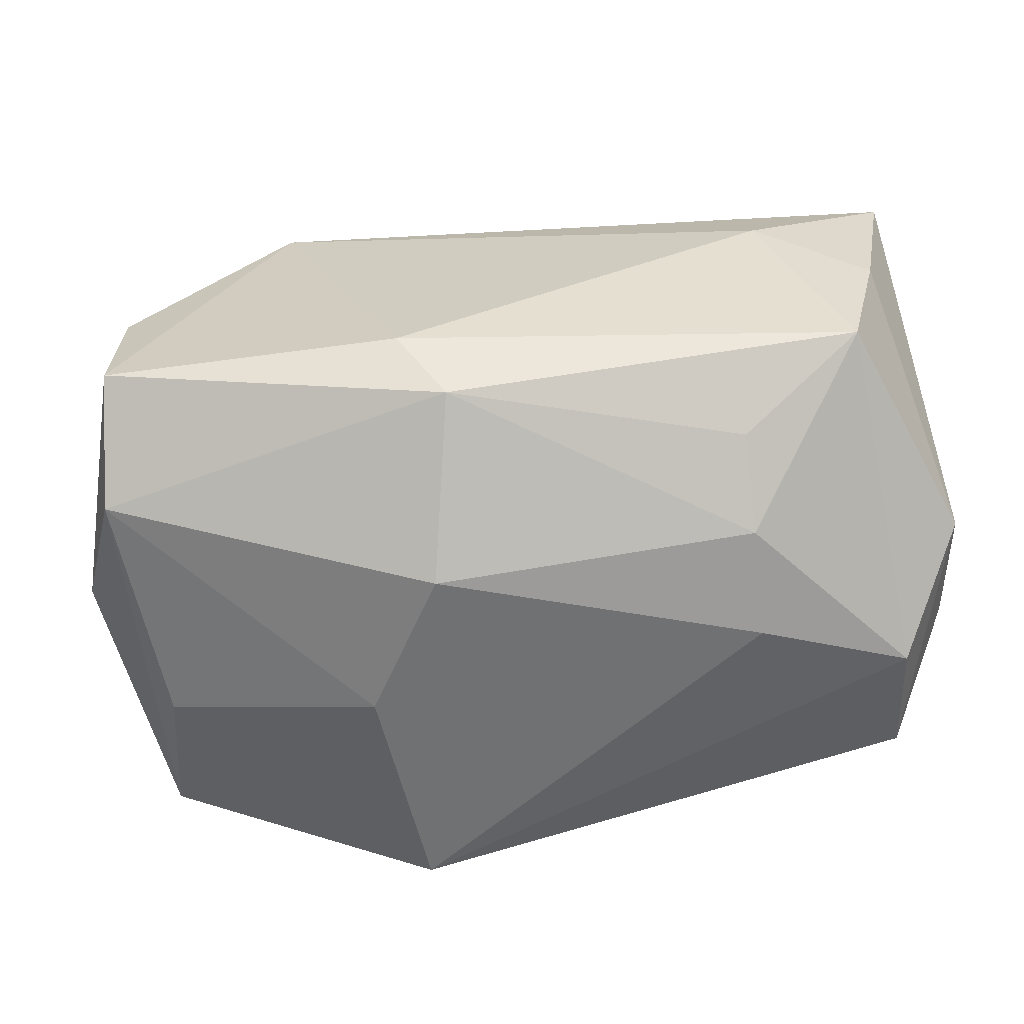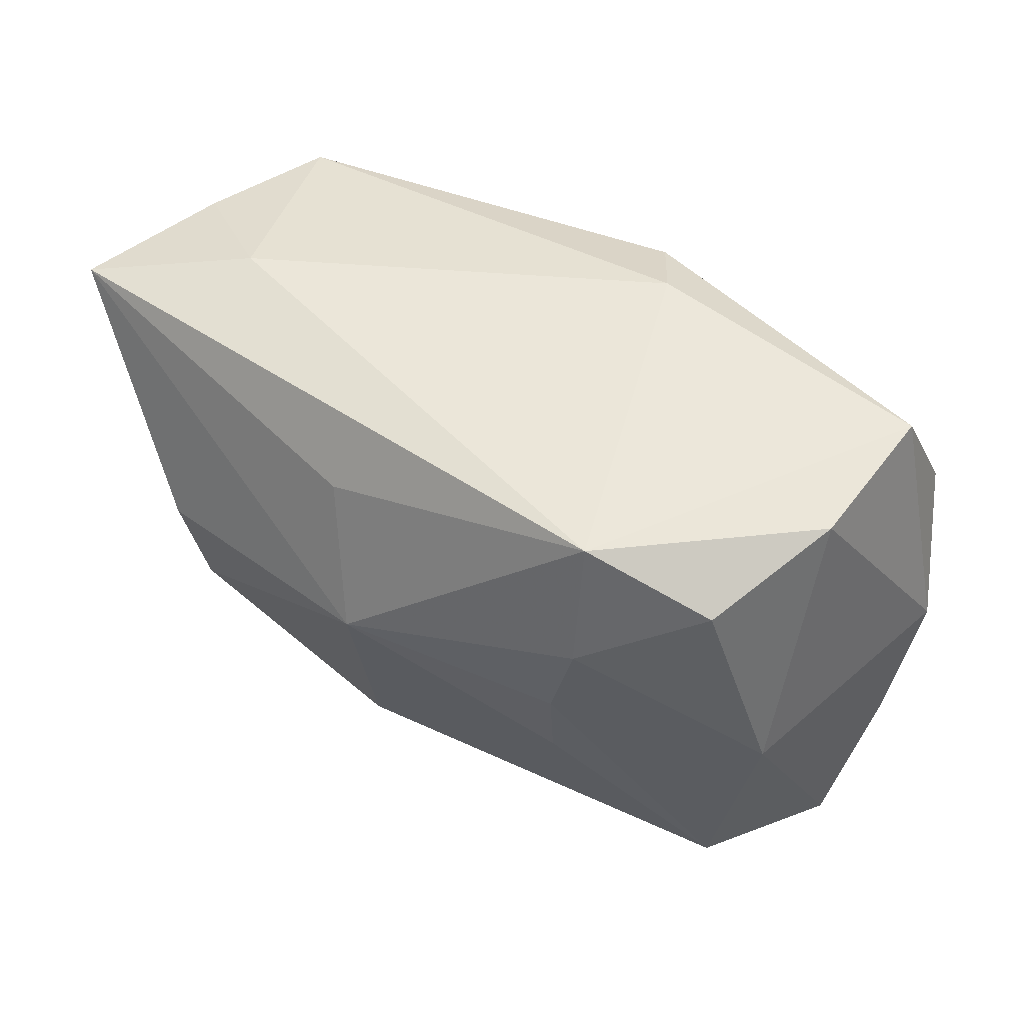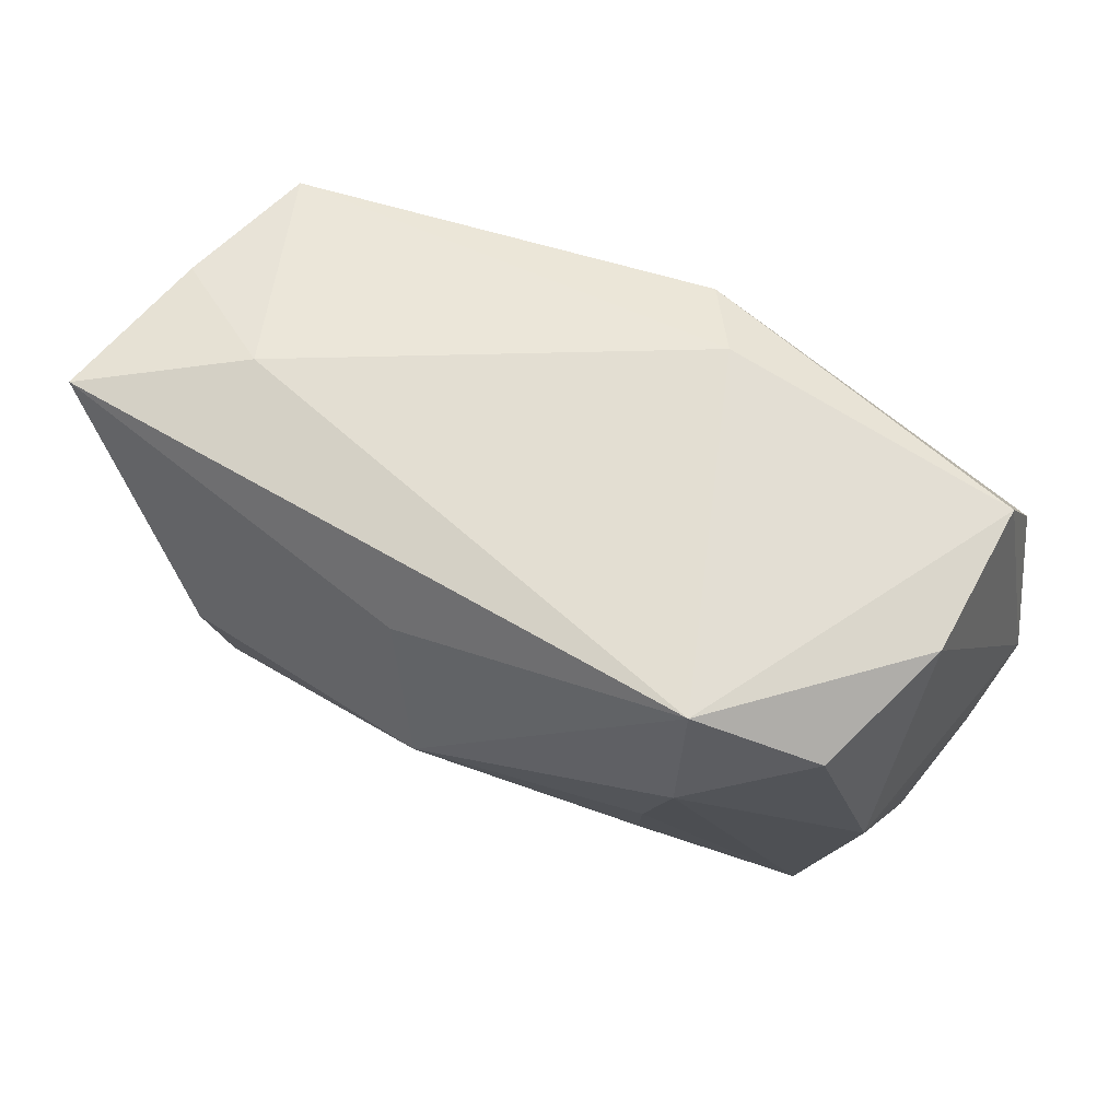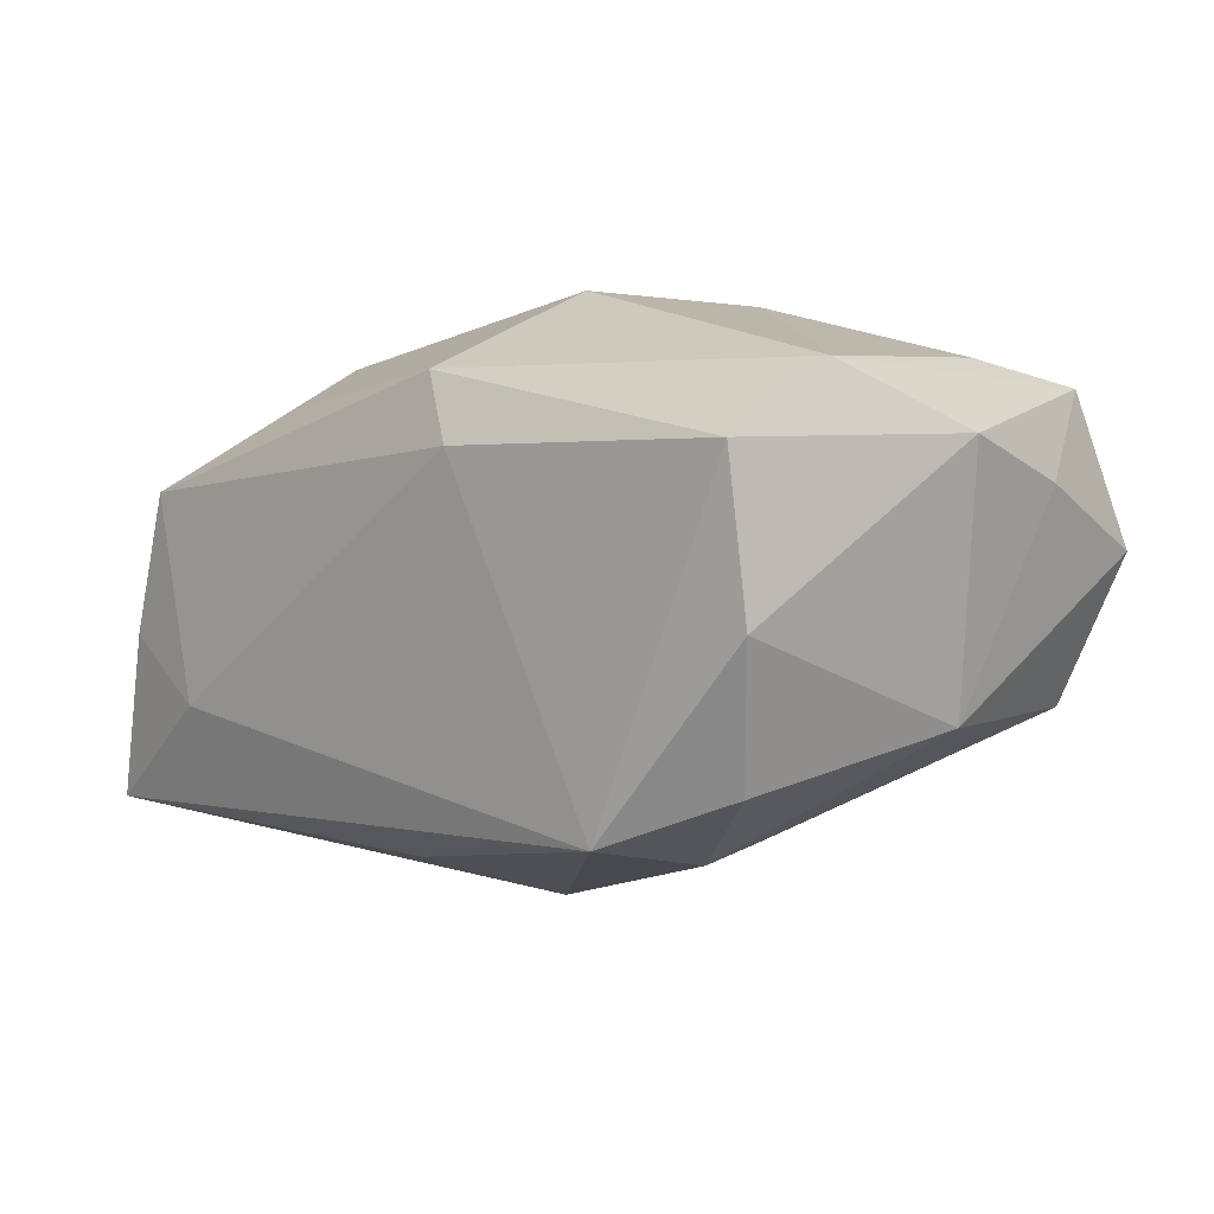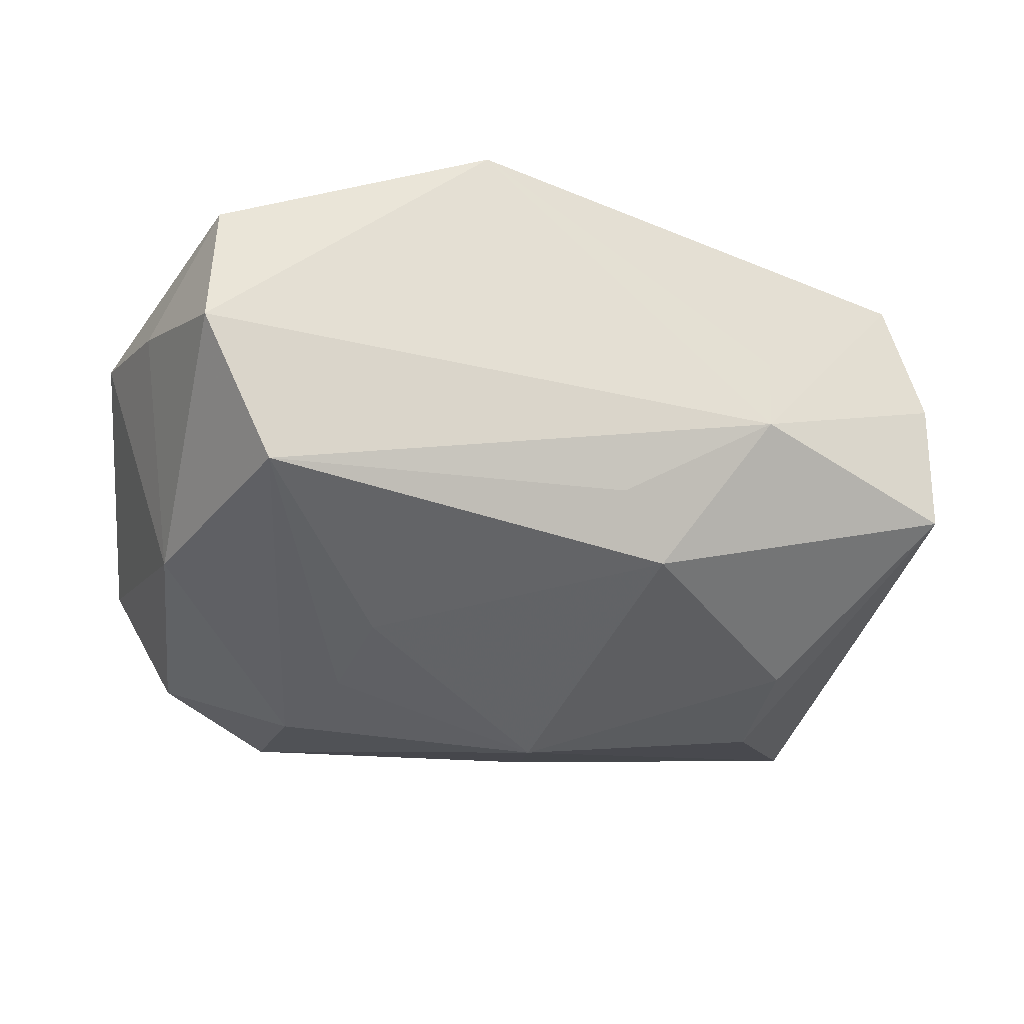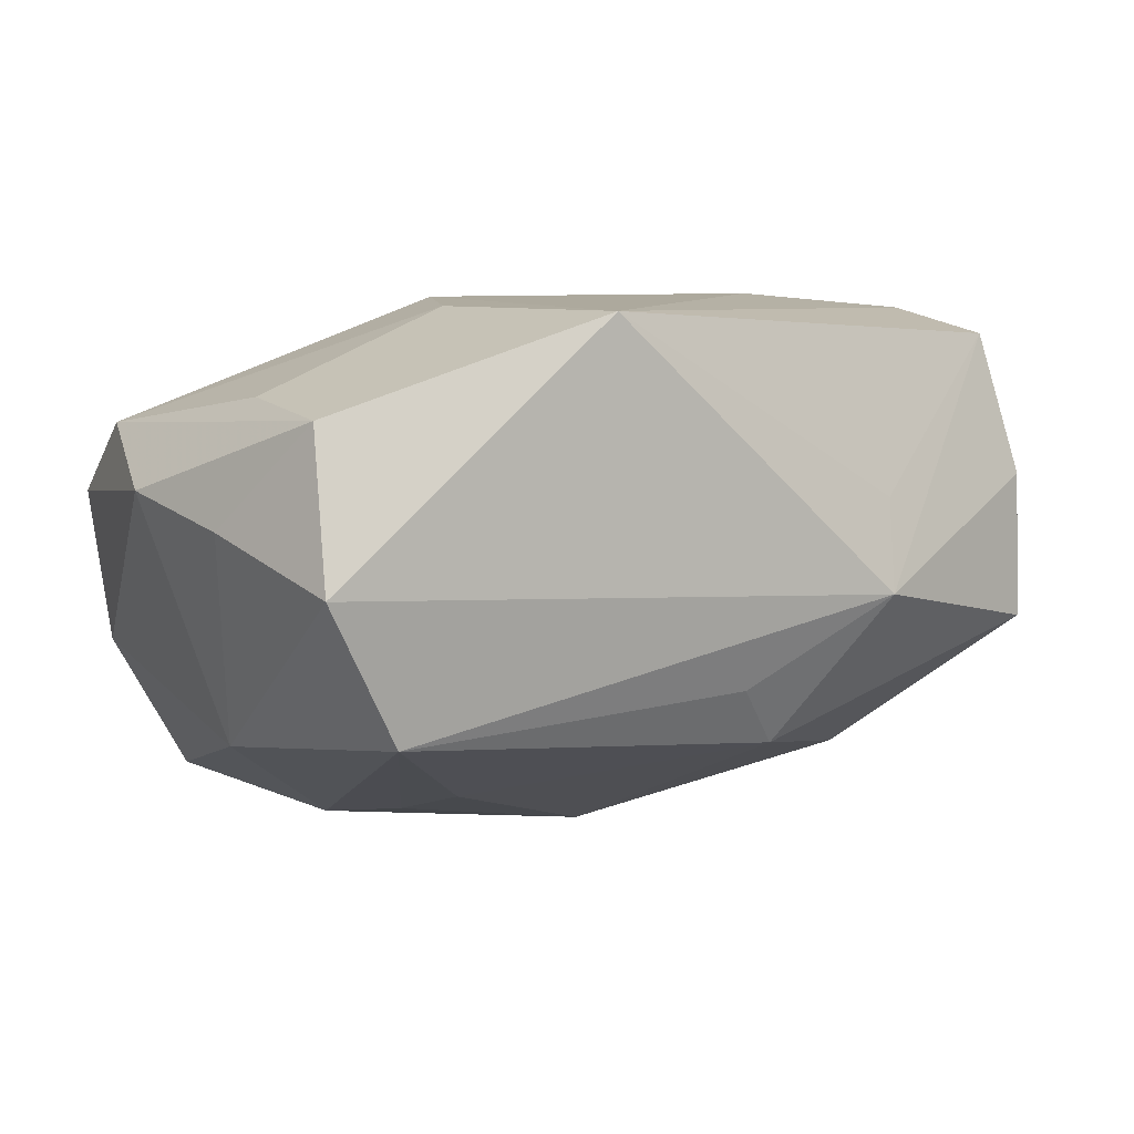
<metadata>
{"format":"obj","ext":"obj","renderer":"f3d","projection":"perspective","resolution":1024,"background":"white","views":[{"elev":35.2,"azim":-4.6,"up":"+Y"},{"elev":40.0,"azim":-146.9,"up":"+Y"},{"elev":56.7,"azim":-154.7,"up":"+Y"},{"elev":-6.2,"azim":-131.4,"up":"+Z"},{"elev":-24.1,"azim":-16.6,"up":"+Z"},{"elev":8.8,"azim":-30.1,"up":"+Z"}]}
</metadata>
<code>
v 0.01991 0.001863 0.02237
v -0.007895 0.02378 0.01422
v 0.02307 0.02544 -0.01024
v 0.03323 0.02444 -0.003289
v -0.01193 0.02544 0.007485
v -0.02143 0.007608 -0.02381
v 0.0015 0.00183 -0.02615
v 0.01852 0.01872 0.01528
v -0.03561 -0.005186 -0.01356
v 0.01901 0.01136 0.02
v 0.03688 -0.01803 0.006262
v 0.002681 -0.02427 -0.009466
v 0.02404 -0.007321 -0.01955
v -0.03474 -0.02125 0.01455
v -0.03219 0.01407 -0.01928
v 0.004473 0.01475 -0.02302
v 0.007138 -0.02146 -0.01493
v 0.03407 -0.00321 0.02093
v 0.03595 -0.01975 -0.006649
v -0.03603 -0.02586 0.001593
v 0.02441 0.002598 -0.02272
v -0.02958 -0.02455 -0.01075
v -0.04162 -0.0008963 0.007585
v -0.02173 0.01939 -0.02283
v -0.01535 -0.004628 0.02213
v -0.01815 -0.001206 -0.02201
v -0.0387 0.01162 0.01207
v -0.009524 0.009229 0.02237
v -0.03822 0.02142 0.005101
v -0.01067 -0.02548 0.02237
v 0.02931 0.02495 0.008831
v -0.03727 0.01864 -0.00819
v 0.01778 -0.02368 0.005821
v 0.0369 0.02318 -0.01747
v -0.03939 -0.01252 0.005376
v 0.03989 -0.005536 0.01083
v 0.01614 -0.02671 -0.002067
v -0.03427 -0.009013 0.01548
v 0.03477 -0.01474 0.01896
v 0.03946 0.0063 0.0131
v -0.01679 -0.009481 -0.01928
f 28 30 1
f 40 39 36
f 36 34 40
f 19 34 36
f 18 1 30
f 30 39 18
f 18 39 40
f 40 31 18
f 28 1 10
f 1 18 10
f 10 18 31
f 7 34 21
f 21 34 19
f 3 31 4
f 4 34 3
f 4 31 40
f 40 34 4
f 25 30 28
f 30 25 14
f 14 25 38
f 5 31 3
f 27 25 28
f 38 25 27
f 27 29 23
f 23 14 27
f 27 14 38
f 33 39 30
f 30 37 33
f 33 37 39
f 11 37 19
f 39 37 11
f 19 36 11
f 11 36 39
f 8 10 31
f 13 21 19
f 7 21 13
f 7 13 17
f 17 13 19
f 19 37 17
f 17 37 12
f 23 29 32
f 32 9 23
f 15 9 32
f 7 26 6
f 6 9 15
f 31 5 2
f 2 8 31
f 2 5 29
f 28 10 2
f 10 8 2
f 2 27 28
f 29 27 2
f 35 14 23
f 23 9 35
f 22 6 26
f 9 6 22
f 22 17 12
f 12 37 22
f 15 32 24
f 3 34 24
f 24 5 3
f 24 6 15
f 29 5 24
f 24 32 29
f 7 6 24
f 41 26 7
f 41 22 26
f 7 17 41
f 17 22 41
f 20 35 9
f 9 22 20
f 14 35 20
f 30 14 20
f 20 37 30
f 20 22 37
f 16 34 7
f 7 24 16
f 16 24 34

</code>
